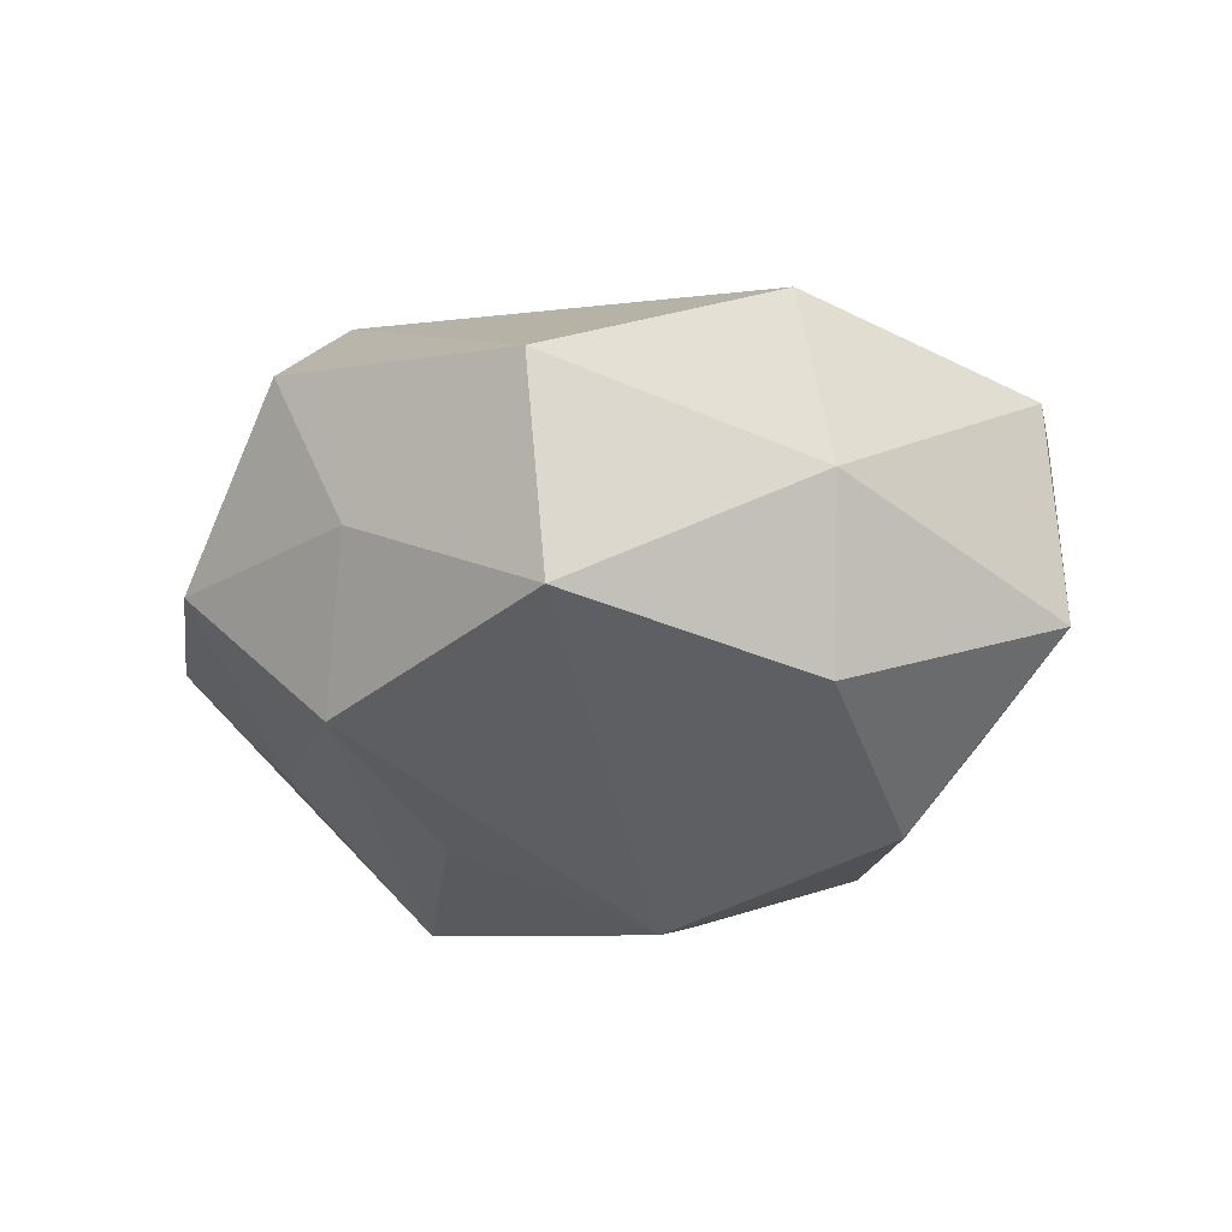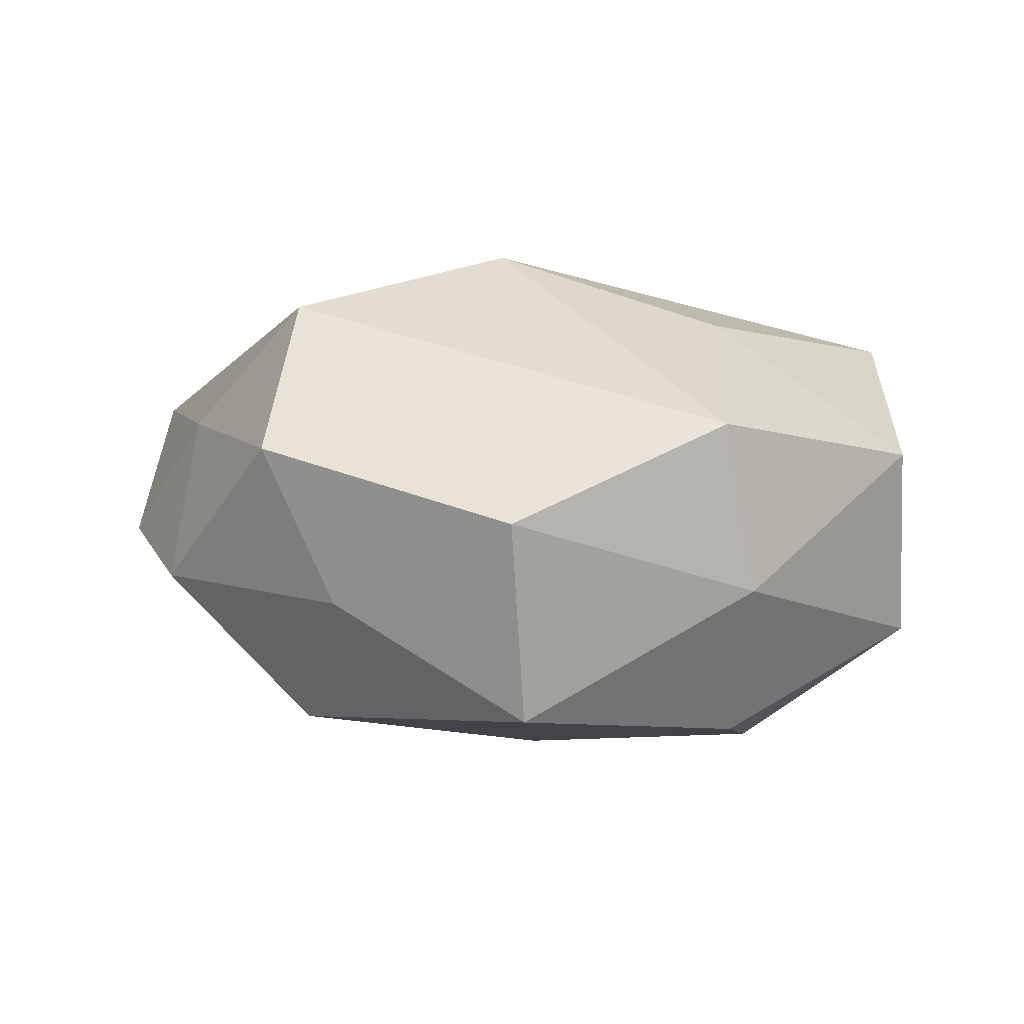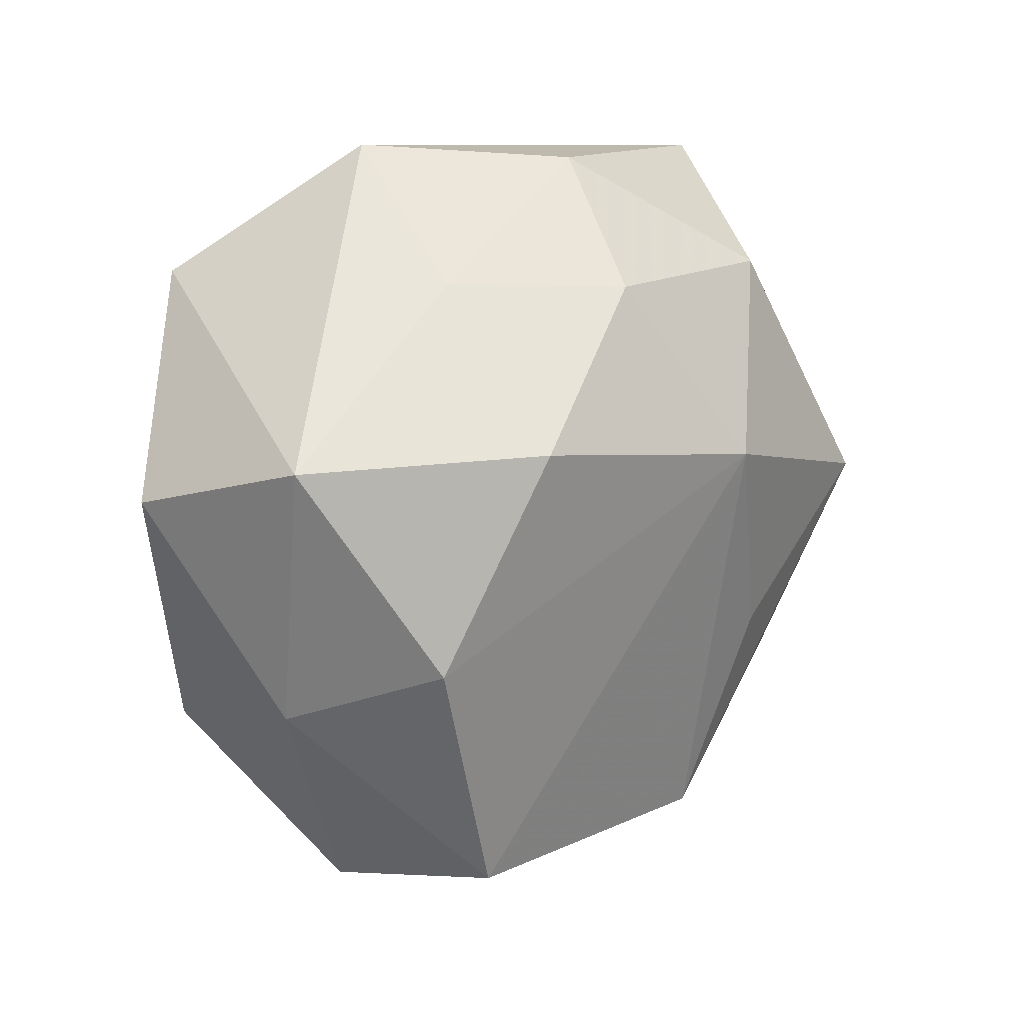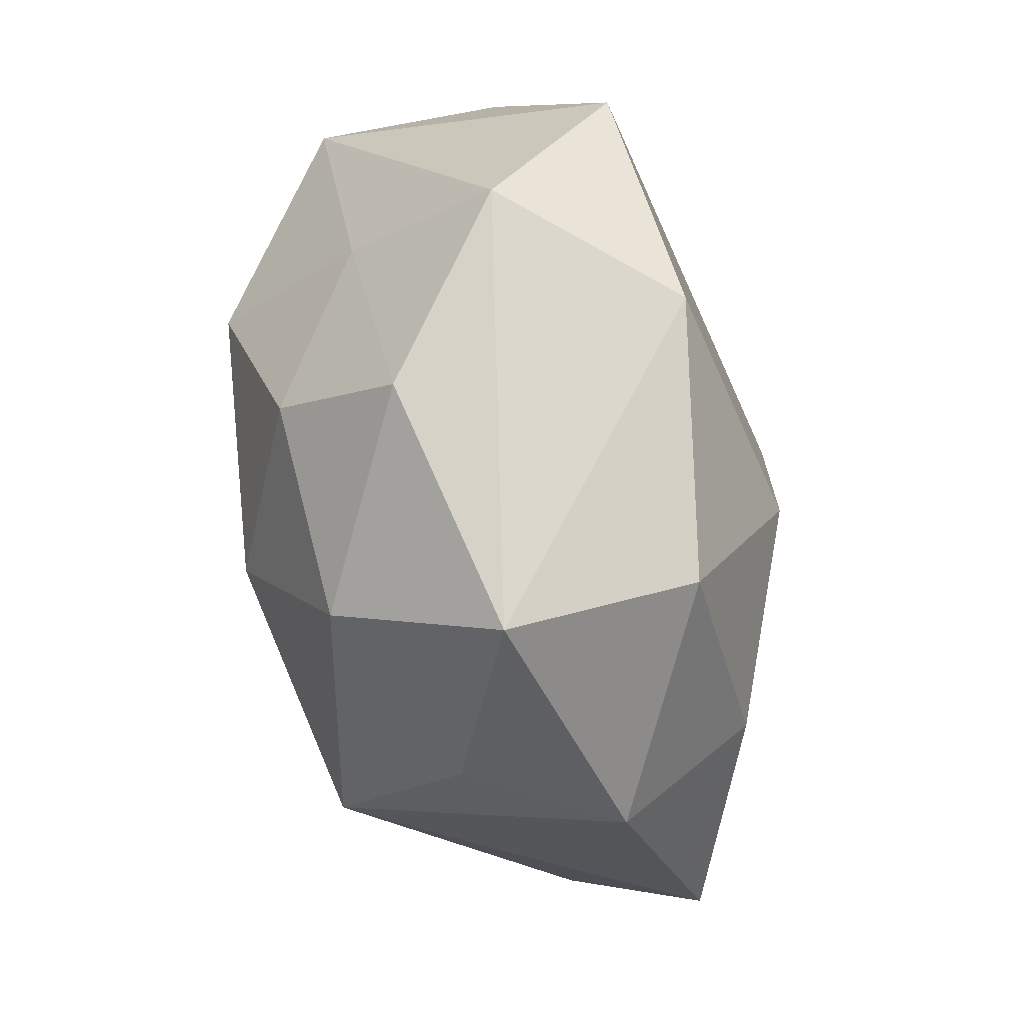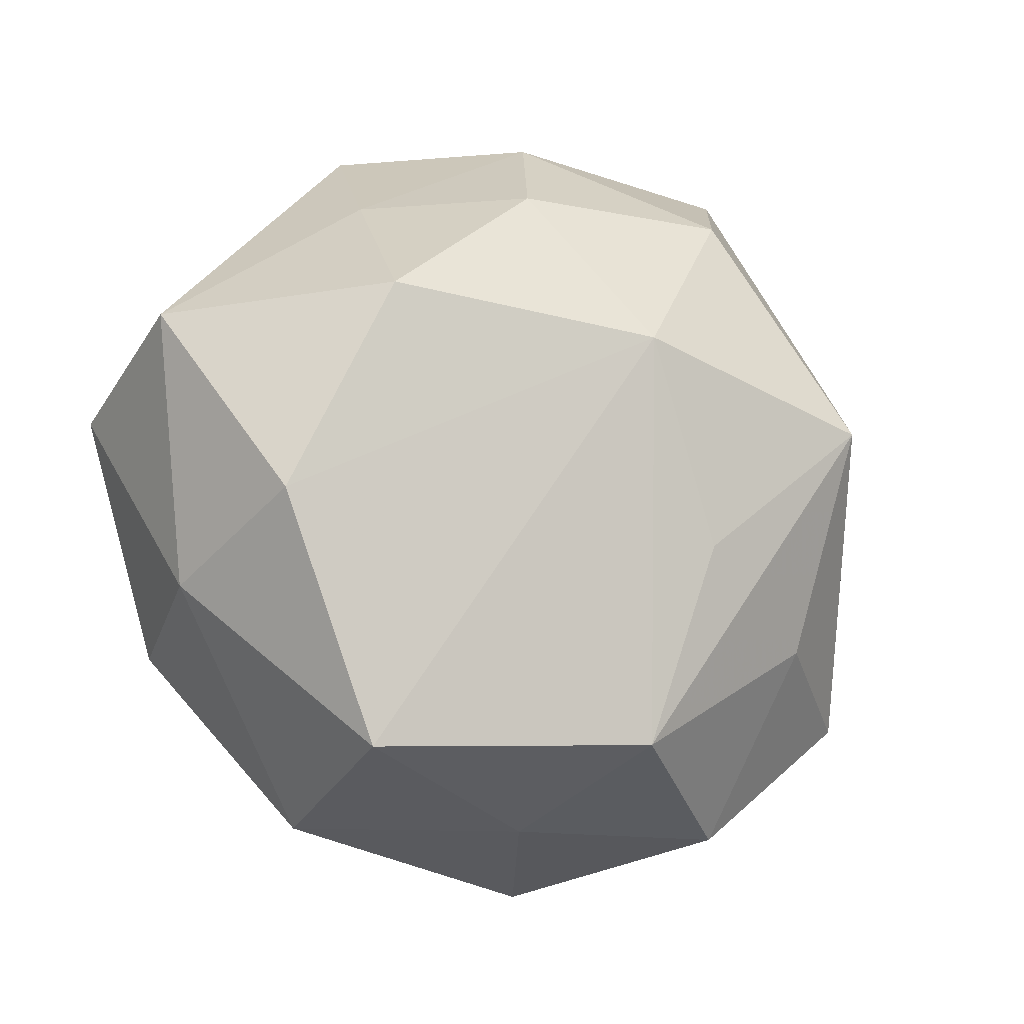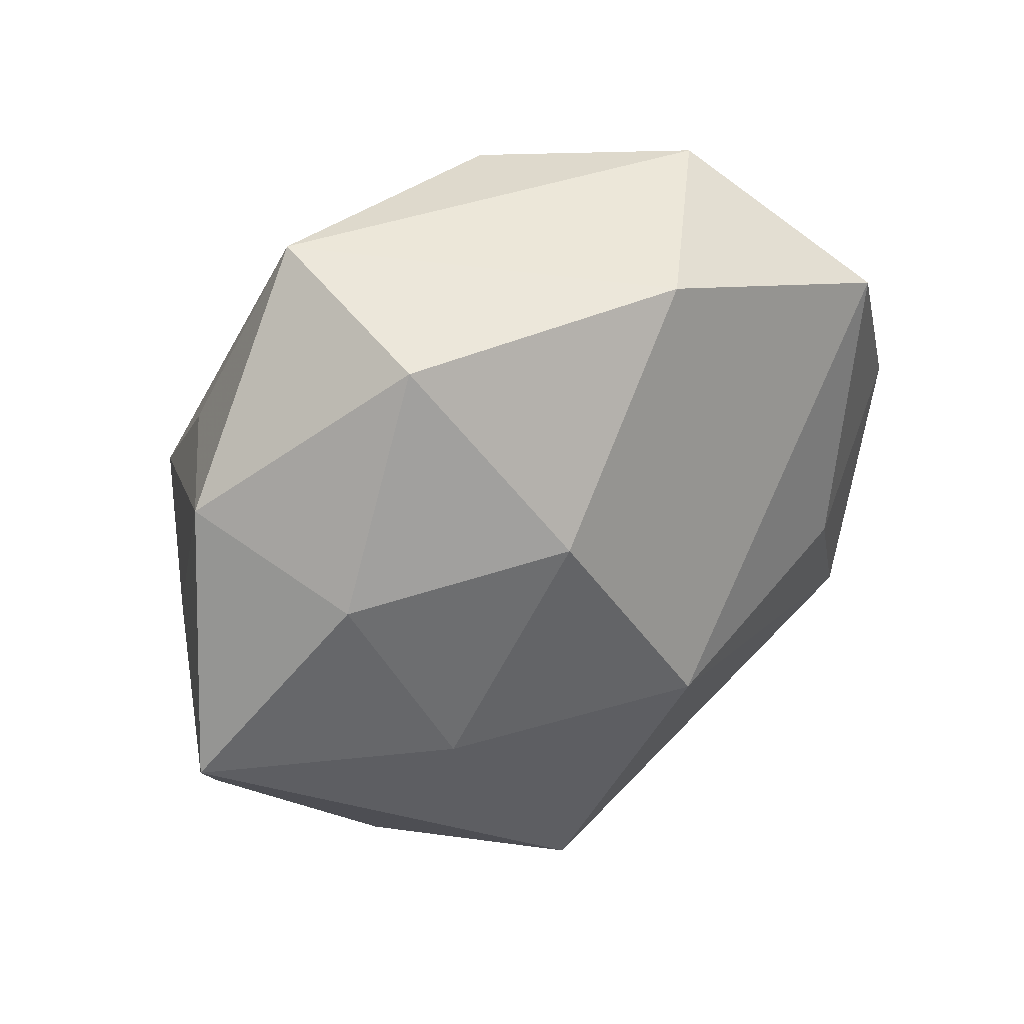
<metadata>
{"format":"obj","ext":"obj","renderer":"f3d","projection":"perspective","resolution":1024,"background":"white","views":[{"elev":-24.8,"azim":41.4,"up":"+Z"},{"elev":8.4,"azim":31.4,"up":"+Z"},{"elev":9.5,"azim":130.3,"up":"+Y"},{"elev":73.3,"azim":-103.5,"up":"+Y"},{"elev":-21.5,"azim":155.3,"up":"+Y"},{"elev":39.3,"azim":-35.5,"up":"+Y"}]}
</metadata>
<code>
v -0.03625 0.01676 0.001607
v -0.01356 0.02372 -0.01972
v 0.004872 0.03237 0.01666
v -0.03418 -0.001794 -0.007662
v 0.03385 -0.01541 -0.003215
v -0.02466 -0.01703 -0.01395
v 0.000584 -0.00554 0.02638
v 0.0195 -0.03473 0.004405
v -0.04193 -0.006607 0.008648
v 0.002491 0.03375 -0.009963
v -0.01983 0.03055 0.01154
v -0.02002 -0.03366 -0.003907
v 0.02143 0.008809 -0.02343
v -0.02441 -0.02362 0.00974
v -0.006885 -0.02917 -0.01724
v -0.01055 -0.02495 0.02201
v 0.02273 -0.001289 0.01998
v 0.01892 -0.03156 -0.01411
v -0.01103 0.01441 0.02283
v 0.006737 0.02232 -0.0201
v -0.01129 -0.01088 -0.02205
v 0.03198 -0.0176 0.01236
v 0.02891 0.02335 0.01605
v -0.02144 -0.006628 0.01946
v 0.04042 0.003768 0.007841
v -0.02926 0.0108 0.01504
v -0.005464 -0.03783 0.009849
v -0.02105 0.03465 -0.005808
v -0.02845 0.01568 -0.01163
v 0.03907 0.007851 -0.01015
v -0.02657 0.00274 -0.02287
v -0.002885 0.006627 -0.02692
v 0.02909 -0.01026 -0.0179
v -0.0353 -0.02059 -0.002236
v 0.02006 0.02288 -0.01045
v 0.000476 -0.03507 -0.0045
v 0.01763 0.03496 0.002294
f 34 31 6
f 31 15 6
f 4 31 34
f 4 1 31
f 9 4 34
f 1 4 9
f 21 15 31
f 28 1 11
f 32 21 31
f 32 33 18
f 18 15 32
f 15 21 32
f 27 8 16
f 37 23 30
f 10 28 37
f 5 8 18
f 18 33 5
f 5 33 30
f 16 8 22
f 8 5 22
f 11 19 3
f 23 37 3
f 3 28 11
f 3 37 28
f 16 22 7
f 23 3 7
f 7 3 19
f 14 9 34
f 16 9 14
f 14 27 16
f 24 9 16
f 16 7 24
f 24 7 19
f 11 1 26
f 1 9 26
f 26 19 11
f 26 24 19
f 9 24 26
f 31 1 29
f 29 28 31
f 1 28 29
f 2 28 10
f 31 28 2
f 2 32 31
f 30 33 13
f 33 32 13
f 34 6 12
f 12 6 15
f 12 14 34
f 27 14 12
f 30 23 25
f 25 5 30
f 25 22 5
f 23 7 17
f 17 7 22
f 17 25 23
f 22 25 17
f 10 37 35
f 35 37 30
f 30 13 35
f 32 2 20
f 20 13 32
f 20 2 10
f 10 35 20
f 20 35 13
f 27 12 36
f 18 8 36
f 8 27 36
f 36 15 18
f 36 12 15

</code>
